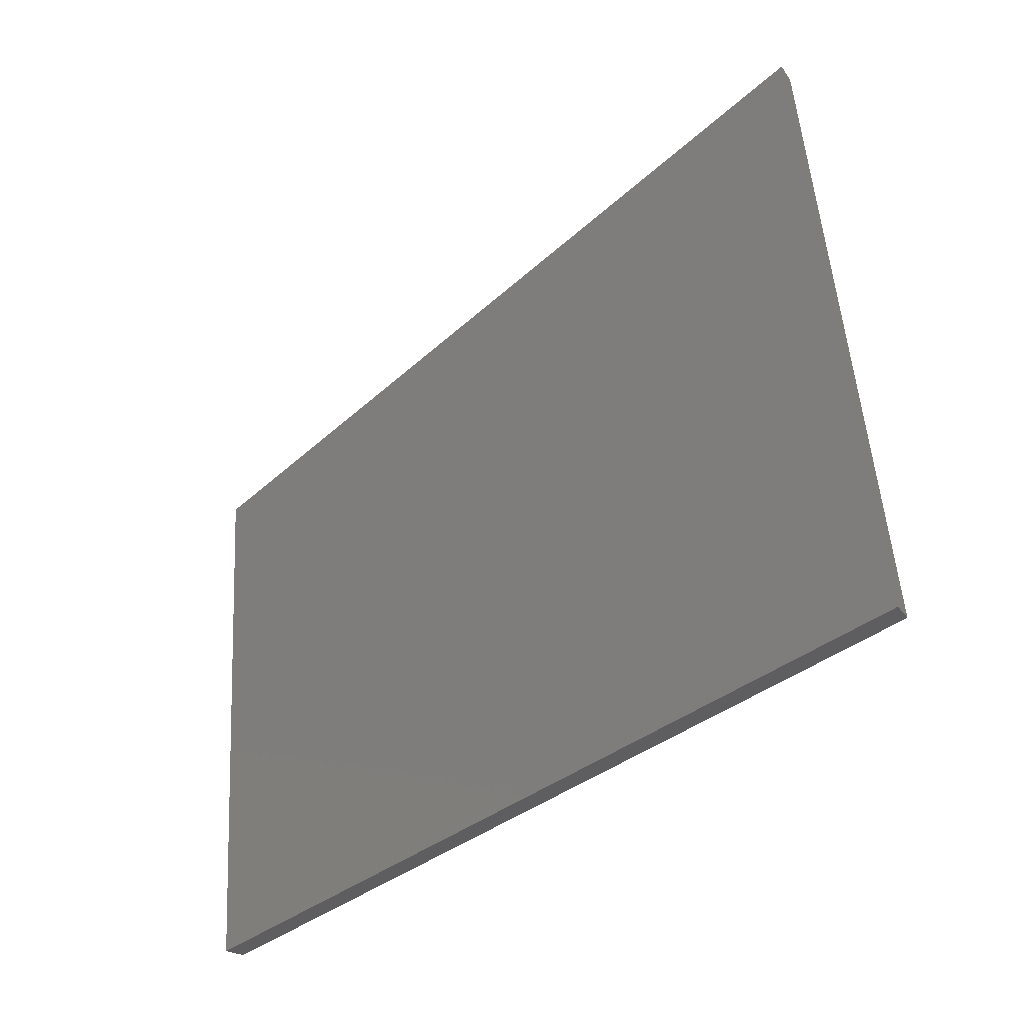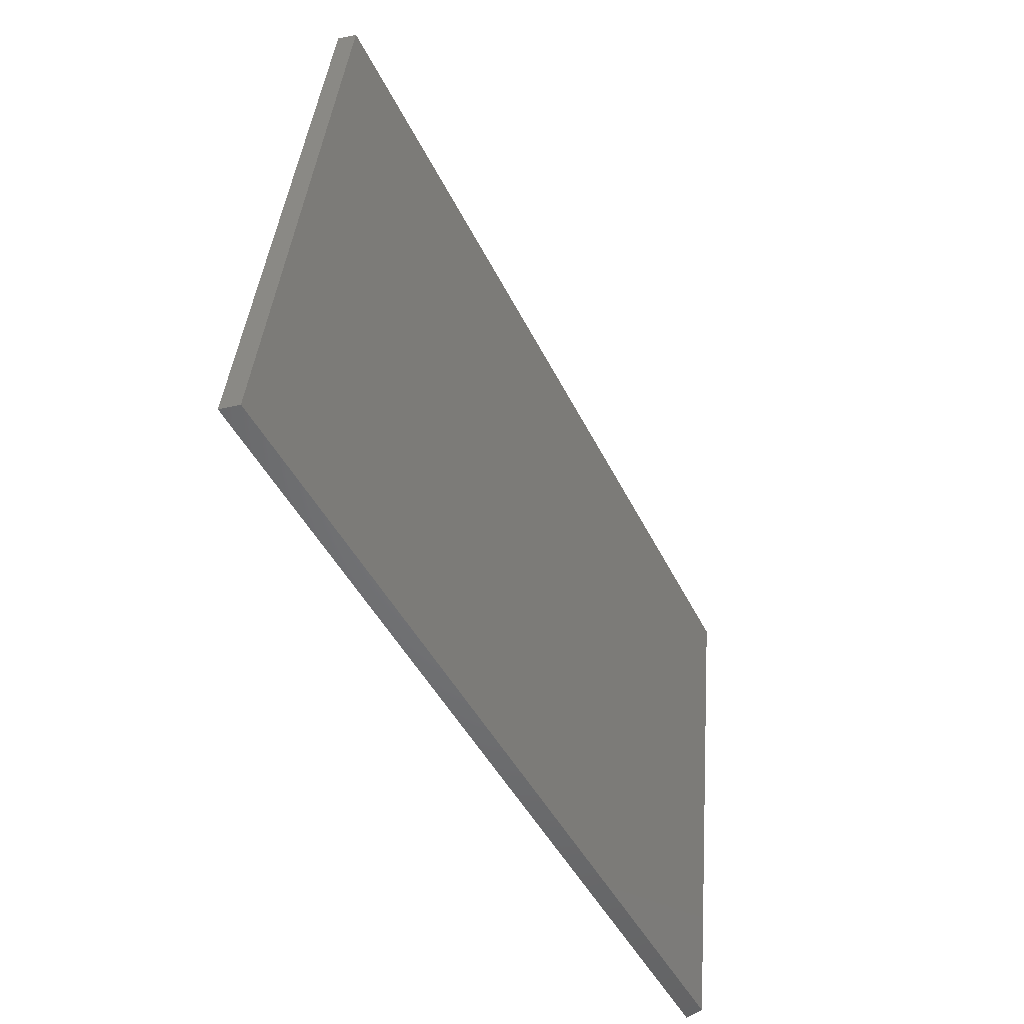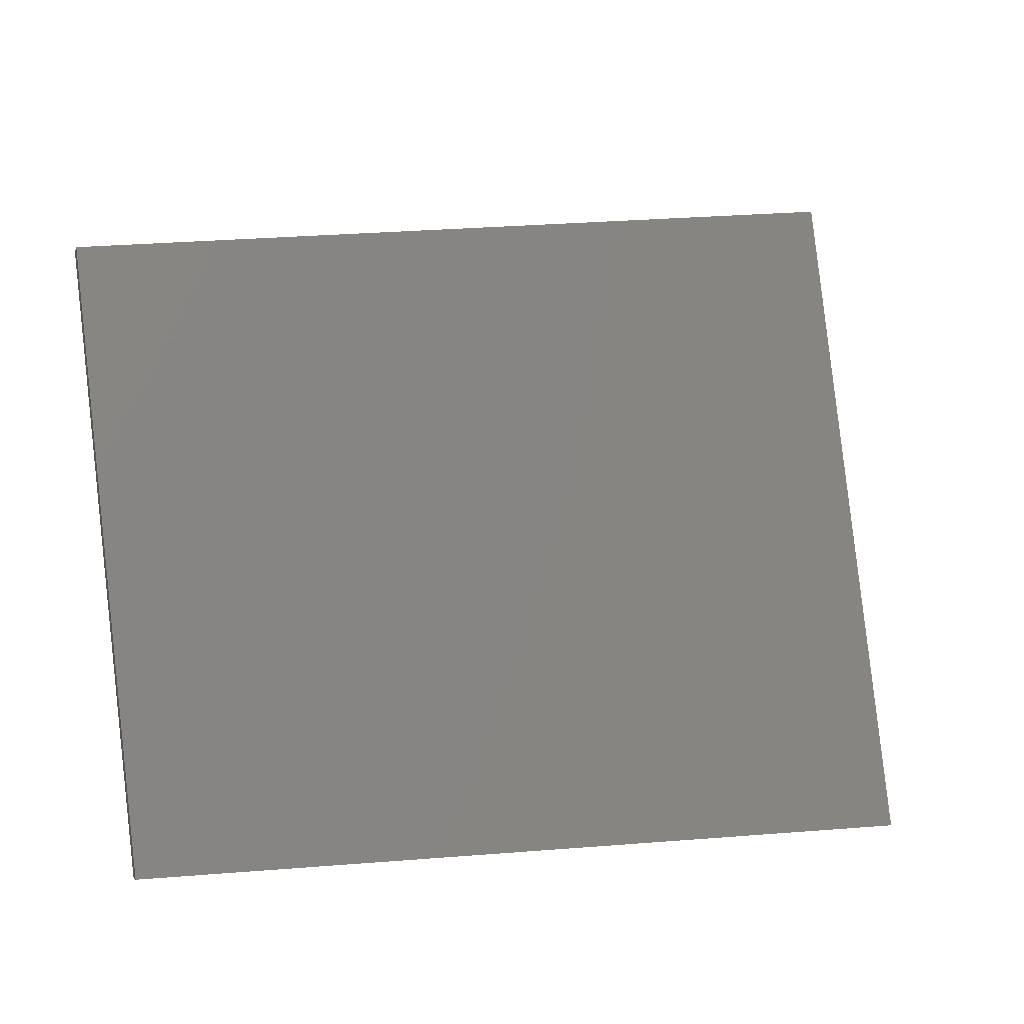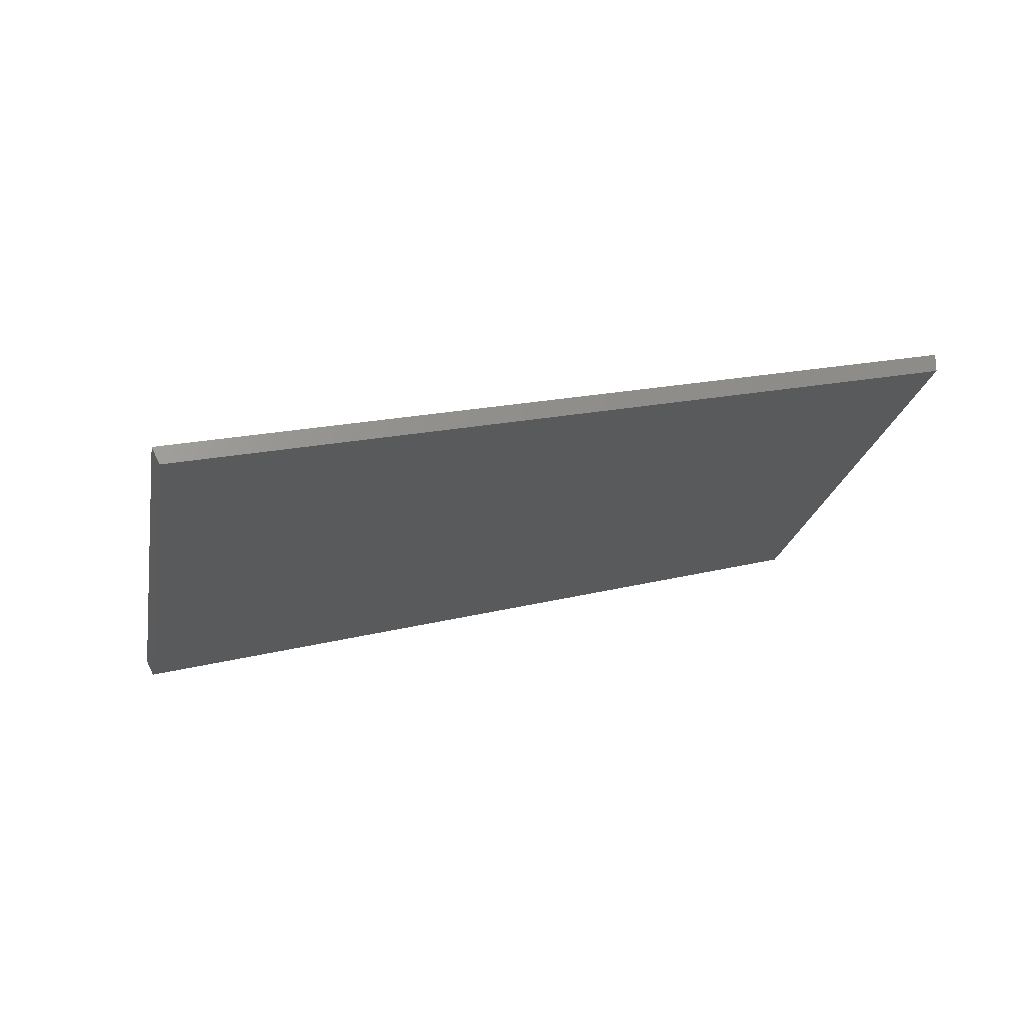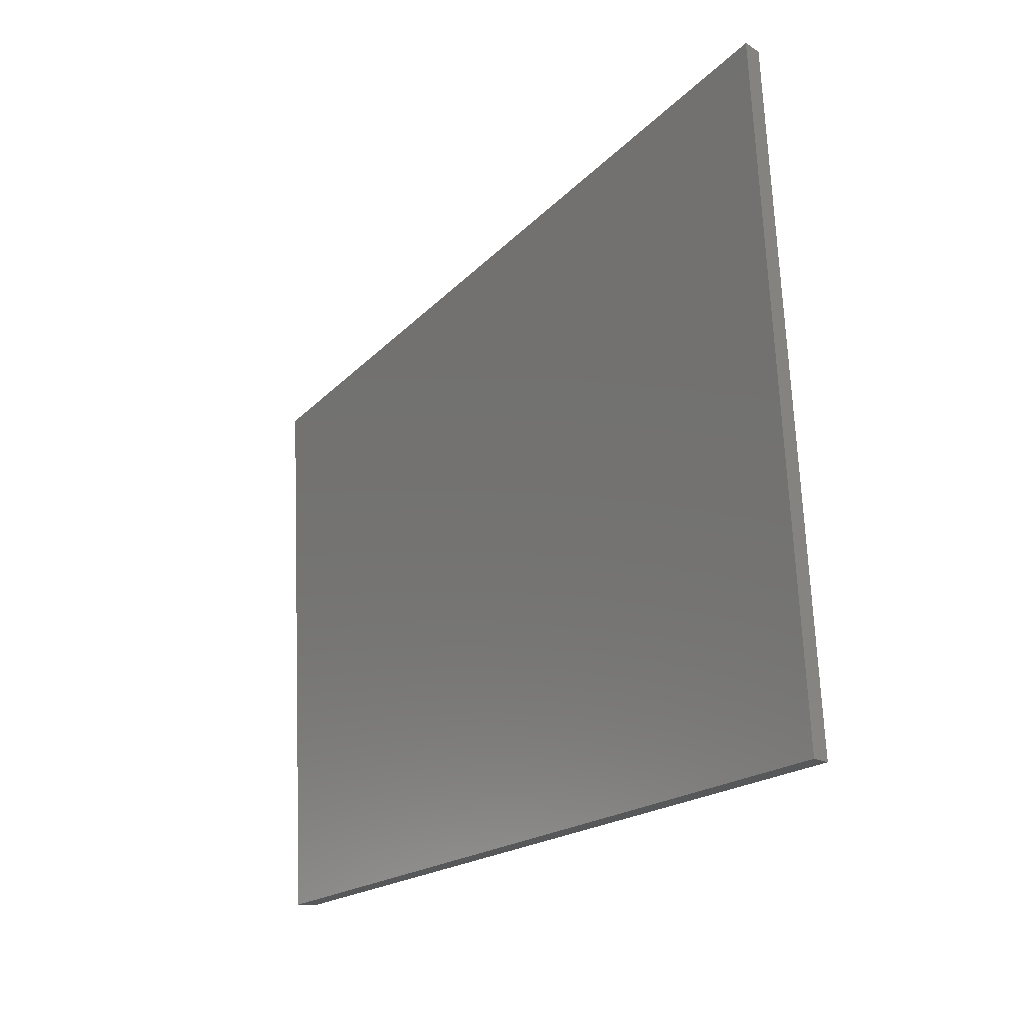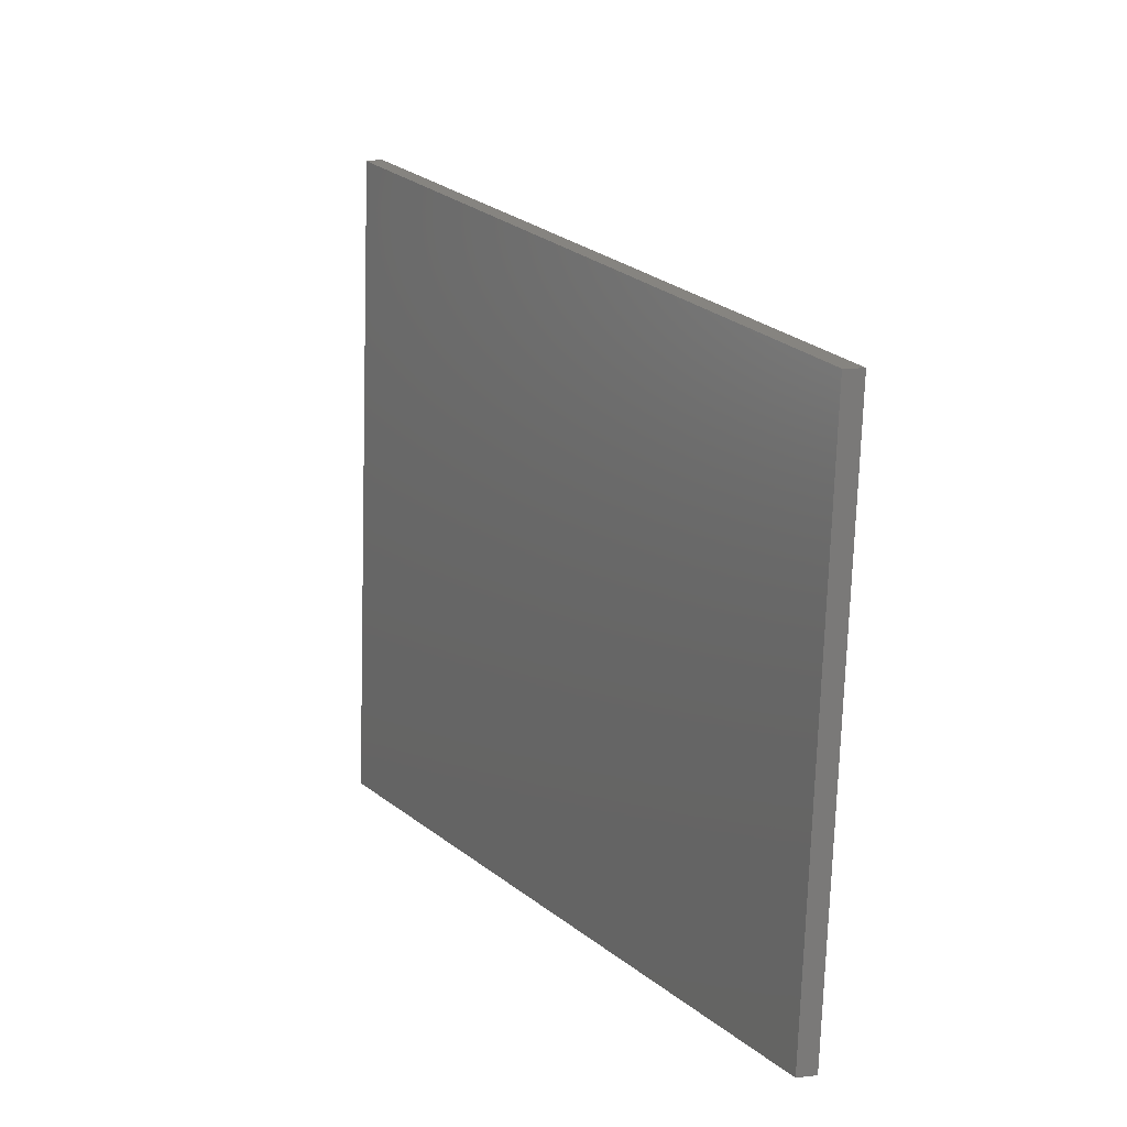
<metadata>
{"format":"stl","ext":"stl","renderer":"f3d","projection":"perspective","resolution":1024,"background":"white","views":[{"elev":-33.9,"azim":57.8,"up":"+Y"},{"elev":-48.1,"azim":132.0,"up":"+Y"},{"elev":-7.9,"azim":-14.5,"up":"+Y"},{"elev":-22.1,"azim":176.5,"up":"+Z"},{"elev":-15.6,"azim":68.8,"up":"+Y"},{"elev":10.1,"azim":-106.0,"up":"+Y"}]}
</metadata>
<code>
# stl→obj: 8 verts, 12 faces
v 8448 1452 6023
v 8556 526.6 6023
v 9743 1680 5713
v 9869 603 5713
v 8448 1452 5993
v 8556 526.6 5993
v 9730 1678 5685
v 9855 602.2 5685
f 1 2 3
f 3 2 4
f 1 5 2
f 2 5 6
f 3 7 1
f 1 7 5
f 6 8 2
f 2 8 4
f 4 8 3
f 3 8 7
f 5 7 6
f 6 7 8

</code>
